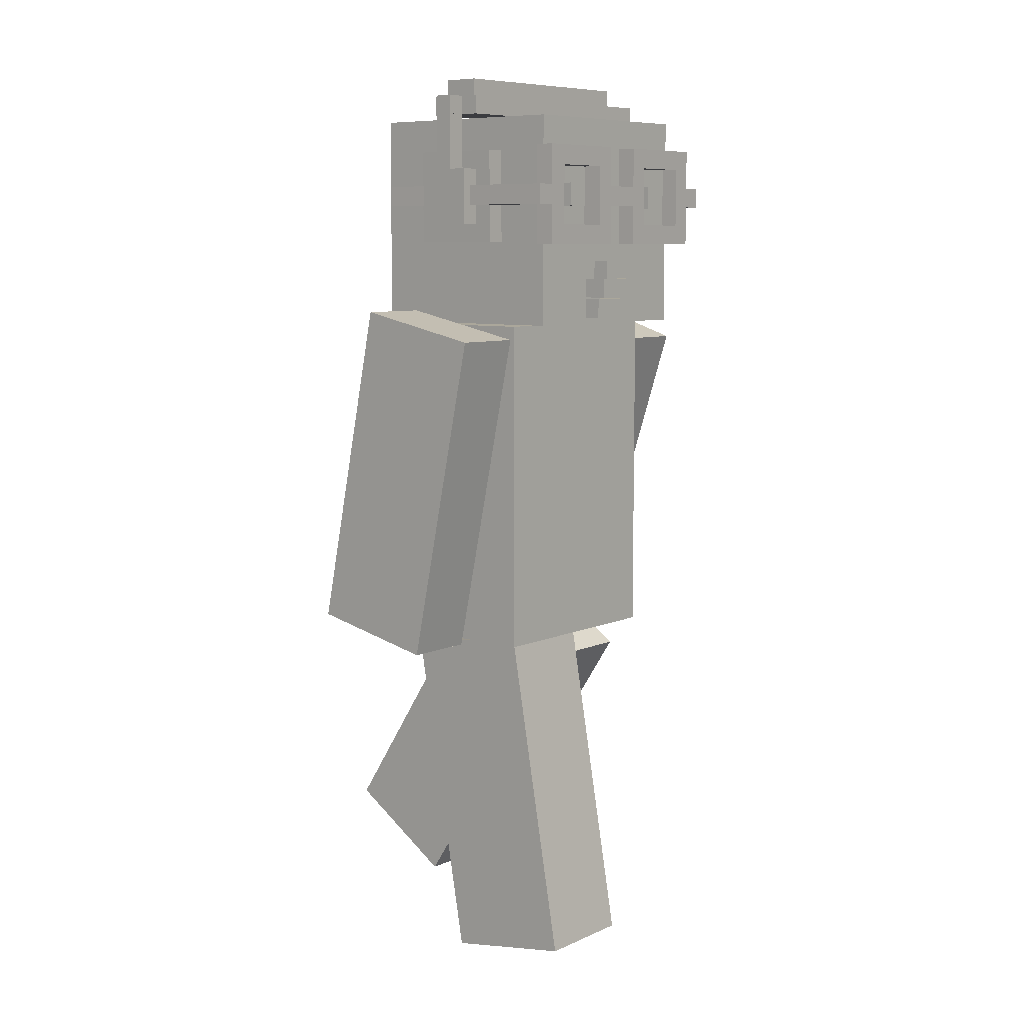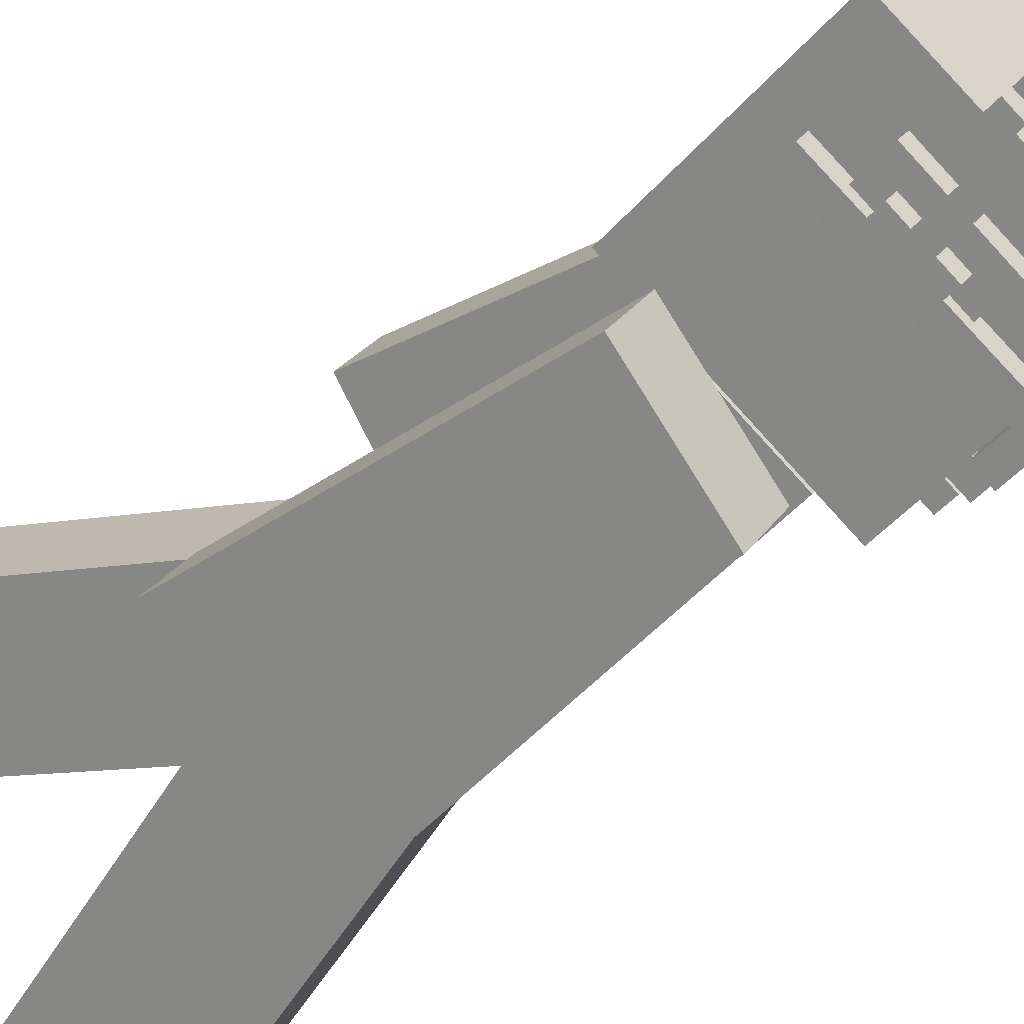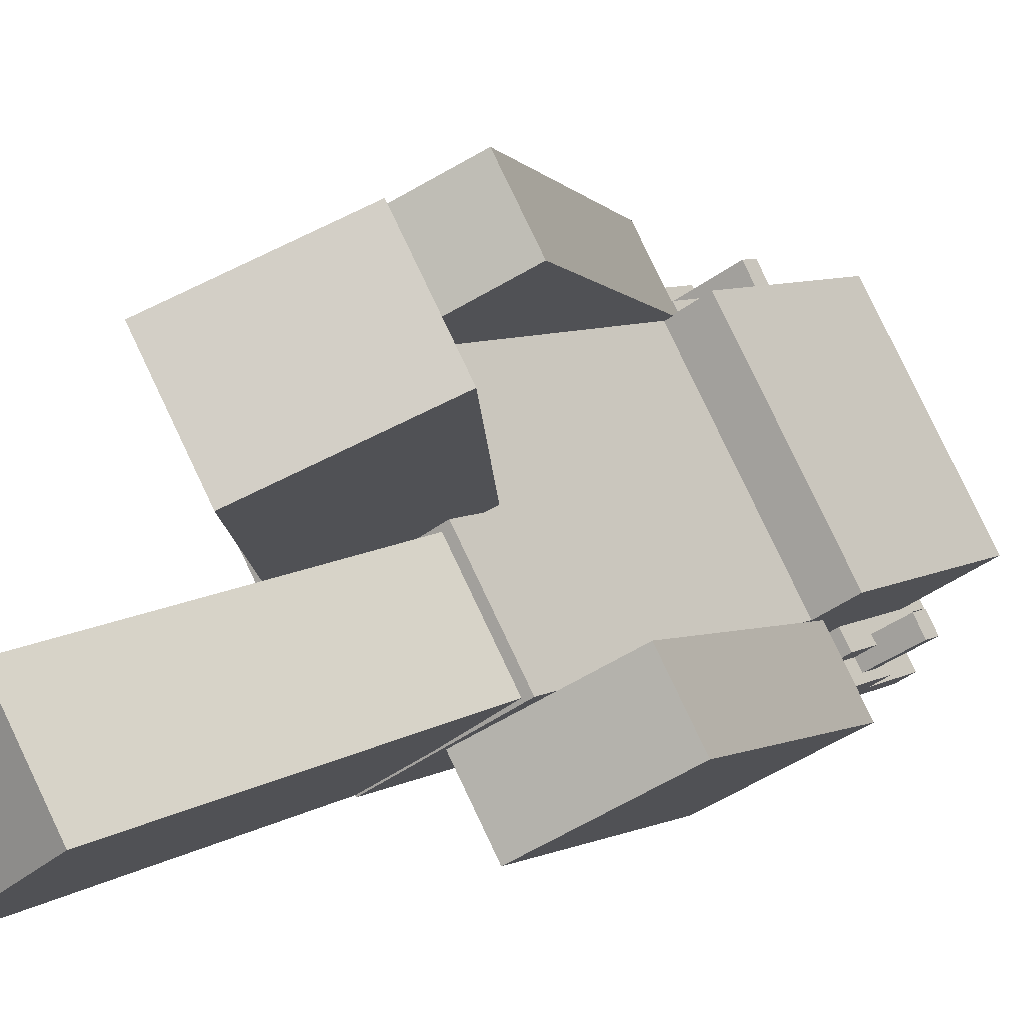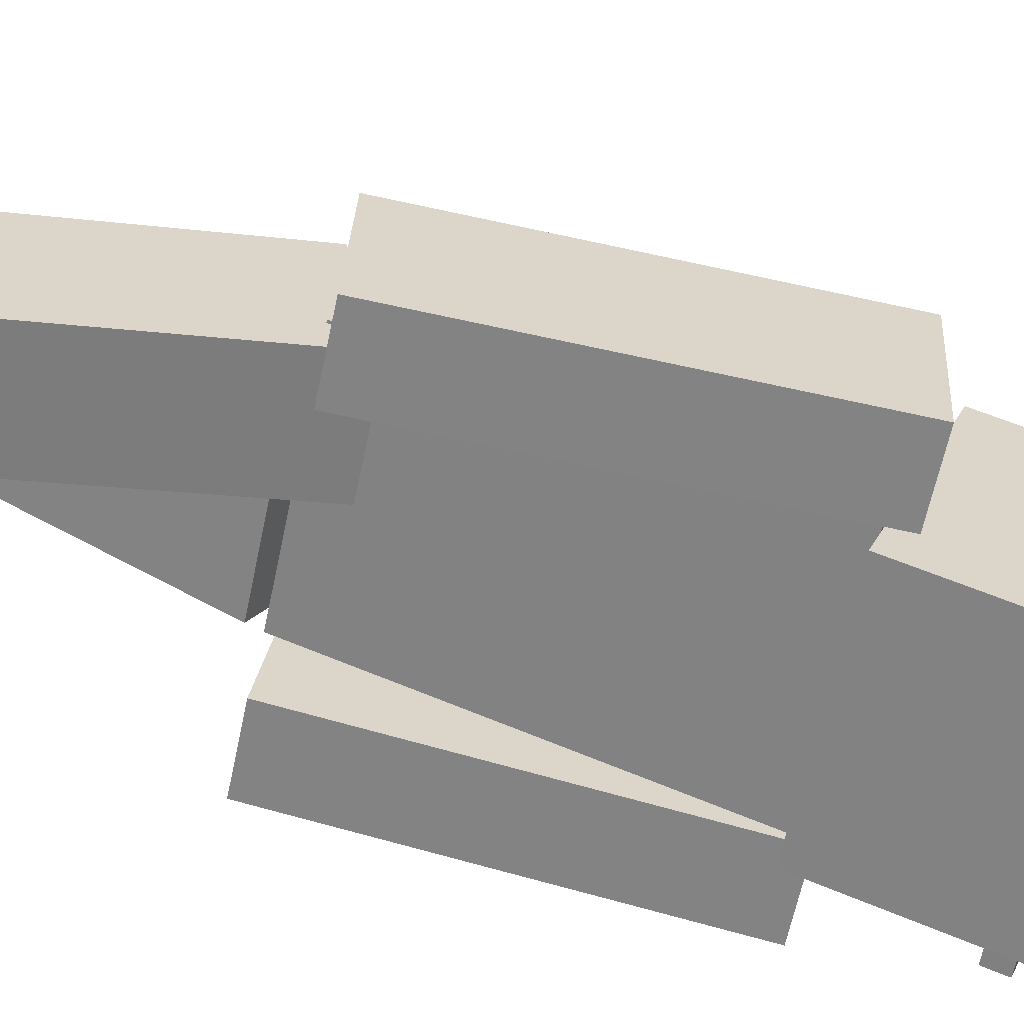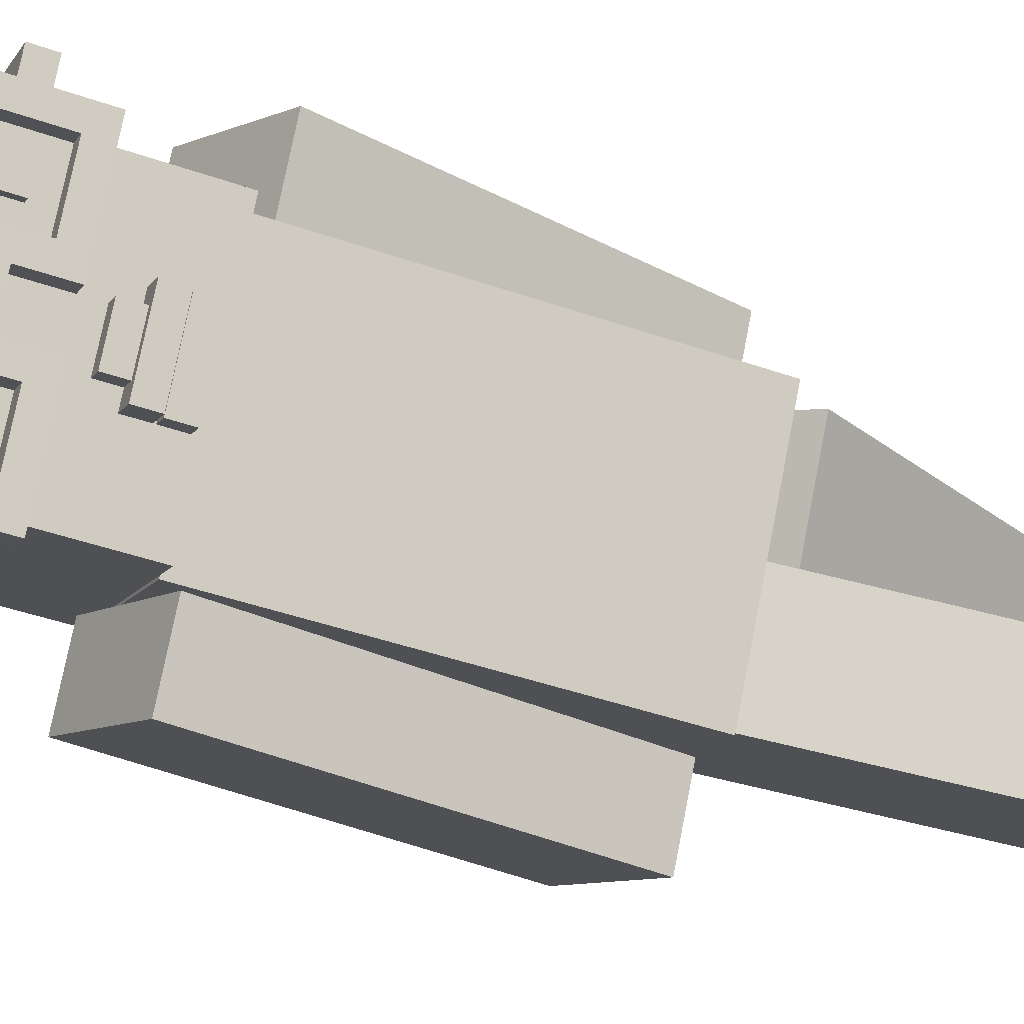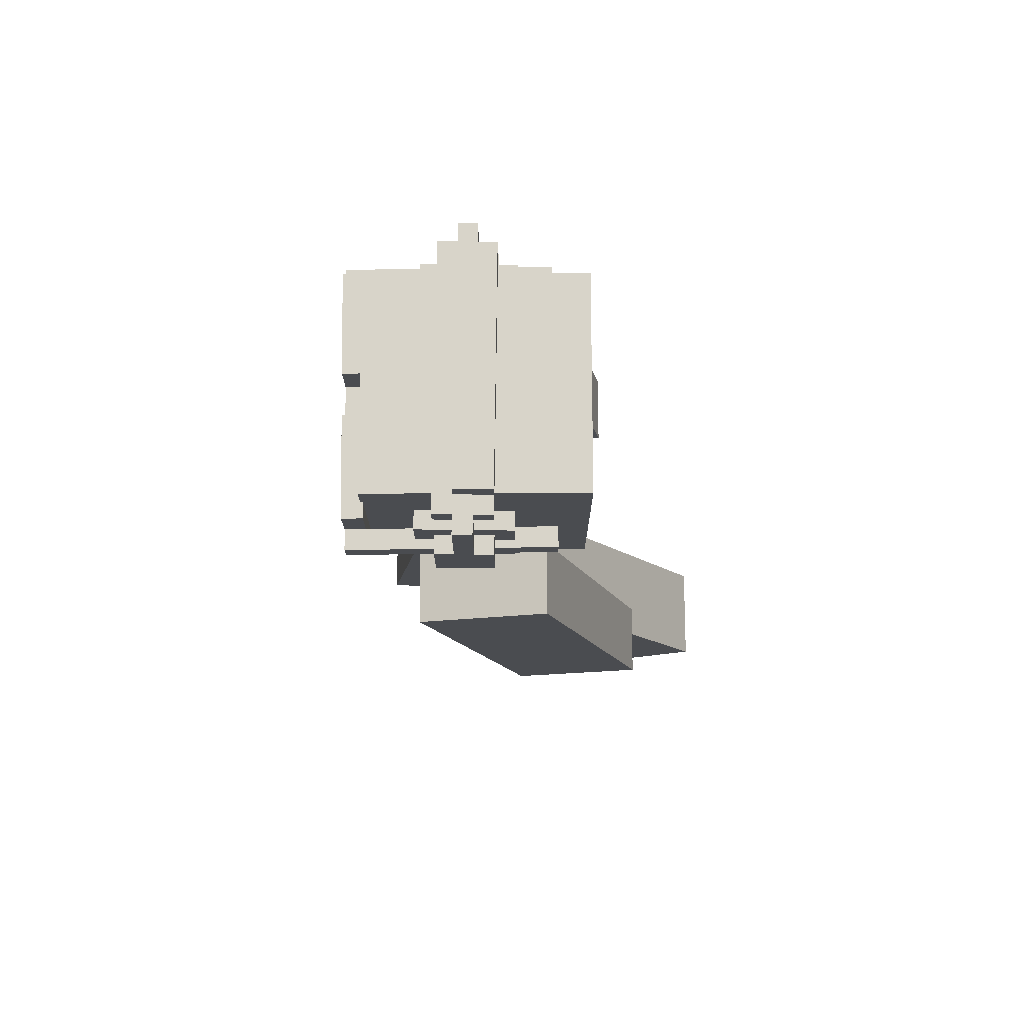
<metadata>
{"format":"obj","ext":"obj","renderer":"f3d","projection":"perspective","resolution":1024,"background":"white","views":[{"elev":8.1,"azim":-170.1,"up":"+Y"},{"elev":-47.8,"azim":141.1,"up":"+Z"},{"elev":6.6,"azim":31.0,"up":"+Z"},{"elev":57.0,"azim":113.8,"up":"+Z"},{"elev":-43.1,"azim":-112.6,"up":"+Z"},{"elev":75.3,"azim":-30.1,"up":"+Y"}]}
</metadata>
<code>
v 8.329 268.9 5.215
v 8.299 268.9 5.265
v 8.329 268.6 5.215
v 8.299 268.6 5.265
v 8.549 268.9 5.414
v 8.579 268.9 5.364
v 8.549 268.6 5.414
v 8.579 268.6 5.364
o cube
f 4 7 5 2
f 3 4 2 1
f 8 3 1 6
f 7 8 6 5
f 6 1 2 5
f 7 4 3 8
v 8.349 268.8 5.295
v 8.319 268.8 5.345
v 8.349 268.6 5.295
v 8.319 268.6 5.345
v 8.469 268.8 5.434
v 8.499 268.8 5.384
v 8.469 268.6 5.434
v 8.499 268.6 5.384
o cube_1
f 12 15 13 10
f 11 12 10 9
f 16 11 9 14
f 15 16 14 13
f 14 9 10 13
f 15 12 11 16
v 8.796 268.8 4.545
v 8.766 268.8 4.595
v 8.796 268.6 4.545
v 8.766 268.6 4.595
v 8.916 268.8 4.684
v 8.946 268.8 4.634
v 8.916 268.6 4.684
v 8.946 268.6 4.634
o cube_2
f 20 23 21 18
f 19 20 18 17
f 24 19 17 22
f 23 24 22 21
f 22 17 18 21
f 23 20 19 24
v 8.716 268.9 4.565
v 8.686 268.9 4.615
v 8.716 268.6 4.565
v 8.686 268.6 4.615
v 8.936 268.9 4.764
v 8.966 268.9 4.714
v 8.936 268.6 4.764
v 8.966 268.6 4.714
o cube_3
f 28 31 29 26
f 27 28 26 25
f 32 27 25 30
f 31 32 30 29
f 30 25 26 29
f 31 28 27 32
v 8.399 269 5.324
v 8.369 269 5.374
v 8.399 268.8 5.324
v 8.369 268.8 5.374
v 8.419 269 5.404
v 8.449 269 5.354
v 8.419 268.8 5.404
v 8.449 268.8 5.354
o cube_4
f 36 39 37 34
f 35 36 34 33
f 40 35 33 38
f 39 40 38 37
f 38 33 34 37
f 39 36 35 40
v 8.846 269 4.575
v 8.816 269 4.625
v 8.846 268.8 4.575
v 8.816 268.8 4.625
v 8.866 269 4.654
v 8.896 269 4.604
v 8.866 268.8 4.654
v 8.896 268.8 4.604
o cube_5
f 44 47 45 42
f 43 44 42 41
f 48 43 41 46
f 47 48 46 45
f 46 41 42 45
f 47 44 43 48
v 8.846 269.1 4.575
v 8.369 269.1 5.374
v 8.419 269.1 5.404
v 8.896 269.1 4.604
o cube_6
f 34 37 51 50
f 41 34 50 49
f 46 41 49 52
f 37 46 52 51
f 52 49 50 51
f 37 34 41 46
v 8.766 269.1 4.595
v 8.349 269.1 5.295
v 8.766 269 4.595
v 8.349 269 5.295
v 8.399 269.1 5.324
v 8.816 269.1 4.625
o cube_7
f 56 33 57 54
f 55 56 54 53
f 42 55 53 58
f 33 42 58 57
f 58 53 54 57
f 33 56 55 42
v 8.866 269.1 4.654
v 8.449 269.1 5.354
v 8.499 269.1 5.384
v 8.916 269.1 4.684
v 8.499 269 5.384
v 8.916 269 4.684
o cube_8
f 38 63 61 60
f 45 38 60 59
f 64 45 59 62
f 63 64 62 61
f 62 59 60 61
f 63 38 45 64
v 8.786 269.1 4.675
v 8.429 269.1 5.274
v 8.786 269.1 4.675
v 8.429 269.1 5.274
v 8.479 269.1 5.304
v 8.836 269.1 4.704
v 8.479 269.1 5.304
v 8.836 269.1 4.704
o cube_9
f 68 71 69 66
f 67 68 66 65
f 72 67 65 70
f 71 72 70 69
f 70 65 66 69
f 71 68 67 72
v 8.529 269.1 5.334
v 8.886 269.1 4.734
v 8.529 269.1 5.334
v 8.886 269.1 4.734
o cube_10
f 71 75 73 69
f 72 71 69 70
f 76 72 70 74
f 75 76 74 73
f 74 70 69 73
f 75 71 72 76
v 8.402 268.9 4.786
v 8.555 268.9 4.513
v 8.402 268.8 4.786
v 8.555 268.8 4.513
v 8.5 268.9 4.482
v 8.348 268.9 4.755
v 8.5 268.8 4.482
v 8.348 268.8 4.755
o cube_11
f 80 83 81 78
f 79 80 78 77
f 84 79 77 82
f 83 84 82 81
f 82 77 78 81
f 83 80 79 84
v 8.649 268.8 5.497
v 8.68 268.8 5.442
v 8.649 268.7 5.497
v 8.68 268.7 5.442
v 8.134 268.8 5.137
v 8.104 268.8 5.192
v 8.134 268.7 5.137
v 8.104 268.7 5.192
o cube_1_1
f 88 91 89 86
f 87 88 86 85
f 92 87 85 90
f 91 92 90 89
f 90 85 86 89
f 91 88 87 92
v 9.046 268.8 4.787
v 9.076 268.8 4.733
v 9.046 268.7 4.787
v 9.076 268.7 4.733
v 8.531 268.8 4.428
v 8.5 268.8 4.482
v 8.531 268.7 4.428
v 8.5 268.7 4.482
o cube_2_1
f 96 99 97 94
f 95 96 94 93
f 100 95 93 98
f 99 100 98 97
f 98 93 94 97
f 99 96 95 100
v 8.341 268.8 4.895
v 8.372 268.8 4.84
v 8.341 268.7 4.895
v 8.372 268.7 4.84
v 8.317 268.8 4.81
v 8.287 268.8 4.864
v 8.317 268.7 4.81
v 8.287 268.7 4.864
o cube_3_1
f 104 107 105 102
f 103 104 102 101
f 108 103 101 106
f 107 108 106 105
f 106 101 102 105
f 107 104 103 108
v 8.402 268.8 4.786
v 8.402 268.7 4.786
v 8.348 268.8 4.755
v 8.348 268.7 4.755
o cube_4_1
f 110 112 111 109
f 104 110 109 102
f 107 104 102 105
f 112 107 105 111
f 105 102 109 111
f 112 110 104 107
v 8.189 268.8 5.168
v 8.219 268.8 5.113
v 8.189 268.6 5.168
v 8.219 268.6 5.113
v 8.165 268.8 5.083
v 8.134 268.8 5.137
v 8.165 268.6 5.083
v 8.134 268.6 5.137
o cube_5_1
f 116 119 117 114
f 115 116 114 113
f 120 115 113 118
f 119 120 118 117
f 118 113 114 117
f 119 116 115 120
v 8.311 268.8 4.949
v 8.341 268.8 4.895
v 8.311 268.6 4.949
v 8.341 268.6 4.895
v 8.287 268.8 4.864
v 8.256 268.8 4.919
v 8.287 268.6 4.864
v 8.256 268.6 4.919
o cube_6_1
f 124 127 125 122
f 123 124 122 121
f 128 123 121 126
f 127 128 126 125
f 126 121 122 125
f 127 124 123 128
v 8.433 268.8 4.731
v 8.402 268.6 4.786
v 8.433 268.6 4.731
v 8.378 268.8 4.701
v 8.378 268.6 4.701
v 8.348 268.6 4.755
o cube_7_1
f 131 133 132 129
f 130 131 129 79
f 134 130 79 84
f 133 134 84 132
f 84 79 129 132
f 133 131 130 134
v 8.524 268.8 4.567
v 8.524 268.6 4.567
v 8.555 268.6 4.513
v 8.47 268.8 4.537
v 8.5 268.6 4.482
v 8.47 268.6 4.537
o cube_8_1
f 137 139 83 80
f 136 137 80 135
f 140 136 135 138
f 139 140 138 83
f 138 135 80 83
f 139 137 136 140
v 8.402 268.6 4.786
v 8.555 268.6 4.513
v 8.5 268.6 4.482
v 8.348 268.6 4.755
o cube_9_1
f 142 143 139 137
f 141 142 137 130
f 144 141 130 134
f 143 144 134 139
f 134 130 137 139
f 143 142 141 144
v 8.189 268.6 5.168
v 8.341 268.6 4.895
v 8.287 268.6 4.864
v 8.134 268.6 5.137
o cube_10_1
f 146 147 127 124
f 145 146 124 115
f 148 145 115 120
f 147 148 120 127
f 120 115 124 127
f 147 146 145 148
v 8.189 268.9 5.168
v 8.341 268.9 4.895
v 8.287 268.9 4.864
v 8.134 268.9 5.137
o cube_11_1
f 122 125 151 150
f 113 122 150 149
f 118 113 149 152
f 125 118 152 151
f 152 149 150 151
f 125 122 113 118
v 8.485 268.7 4.699
v 8.485 268.8 4.699
v 8.521 268.7 4.636
v 8.521 268.8 4.636
v 8.458 268.7 4.6
v 8.458 268.8 4.6
v 8.422 268.7 4.663
v 8.422 268.8 4.663
o Head.2
f 155 156 154 153
f 157 158 156 155
f 159 160 158 157
f 153 154 160 159
f 156 158 160 154
f 157 155 153 159
v 8.251 268.7 4.988
v 8.251 268.8 4.988
v 8.215 268.7 5.05
v 8.215 268.8 5.05
v 8.277 268.7 5.087
v 8.277 268.8 5.087
v 8.314 268.7 5.024
v 8.314 268.8 5.024
o Head.2_1
f 163 164 162 161
f 165 166 164 163
f 167 168 166 165
f 161 162 168 167
f 164 166 168 162
f 165 163 161 167
v 8.359 268.5 4.753
v 8.359 268.5 4.753
v 8.292 268.5 4.867
v 8.292 268.5 4.867
v 8.658 268.5 5.079
v 8.658 268.5 5.079
v 8.725 268.5 4.964
v 8.725 268.5 4.964
o arm.2
f 171 172 170 169
f 173 174 172 171
f 175 176 174 173
f 169 170 176 175
f 172 174 176 170
f 173 171 169 175
v 8.361 268.4 4.701
v 8.361 268.5 4.701
v 8.249 268.4 4.895
v 8.249 268.5 4.895
v 8.656 268.4 5.13
v 8.656 268.5 5.13
v 8.768 268.4 4.937
v 8.768 268.5 4.937
o arm.1
f 179 180 178 177
f 181 182 180 179
f 183 184 182 181
f 177 178 184 183
f 180 182 184 178
f 181 179 177 183
v 8.381 268.3 4.713
v 8.381 268.4 4.713
v 8.27 268.3 4.907
v 8.27 268.4 4.907
v 8.636 268.3 5.118
v 8.636 268.4 5.118
v 8.747 268.3 4.925
v 8.747 268.4 4.925
o arm
f 187 188 186 185
f 189 190 188 187
f 191 192 190 189
f 185 186 192 191
f 188 190 192 186
f 189 187 185 191
v 9.055 266.3 5.238
v 8.555 267.2 4.949
v 8.897 266.3 5.512
v 8.396 267.2 5.223
v 9.204 266.5 5.69
v 8.704 267.4 5.401
v 9.362 266.5 5.415
v 8.862 267.4 5.126
o leg
f 195 196 194 193
f 197 198 196 195
f 199 200 198 197
f 193 194 200 199
f 196 198 200 194
f 197 195 193 199
v 8.489 266.2 4.522
v 8.648 267.3 4.613
v 8.33 266.2 4.796
v 8.489 267.3 4.888
v 8.691 266.2 5.004
v 8.85 267.2 5.096
v 8.849 266.2 4.73
v 9.008 267.2 4.821
o leg.1
f 203 204 202 201
f 205 206 204 203
f 207 208 206 205
f 201 202 208 207
f 204 206 208 202
f 205 203 201 207
v 8.614 267.2 5.355
v 8.33 268.3 5.191
v 8.502 267.2 5.549
v 8.219 268.3 5.385
v 8.85 267.4 5.75
v 8.567 268.4 5.586
v 8.962 267.4 5.556
v 8.678 268.4 5.393
o arm_1
f 211 212 210 209
f 213 214 212 211
f 215 216 214 213
f 209 210 216 215
f 212 214 216 210
f 213 211 209 215
v 8.644 267.3 4.606
v 8.644 268.3 4.606
v 8.311 267.3 5.182
v 8.311 268.3 5.182
v 8.677 267.3 5.394
v 8.677 268.3 5.394
v 9.01 267.3 4.818
v 9.01 268.3 4.818
o body
f 219 220 218 217
f 221 222 220 219
f 223 224 222 221
f 217 218 224 223
f 220 222 224 218
f 221 219 217 223
v 8.538 268.3 4.546
v 8.538 269 4.546
v 8.206 268.3 5.122
v 8.206 269 5.122
v 8.782 268.3 5.454
v 8.782 269 5.454
v 9.115 268.3 4.878
v 9.115 269 4.878
o Head
f 227 228 226 225
f 229 230 228 227
f 231 232 230 229
f 225 226 232 231
f 228 230 232 226
f 229 227 225 231
v 8.956 267.2 4.521
v 8.767 268.3 4.412
v 8.844 267.2 4.714
v 8.655 268.3 4.605
v 9.202 267.3 4.921
v 9.014 268.4 4.812
v 9.314 267.3 4.728
v 9.125 268.4 4.619
o arm.1_1
f 235 236 234 233
f 237 238 236 235
f 239 240 238 237
f 233 234 240 239
f 236 238 240 234
f 237 235 233 239

</code>
